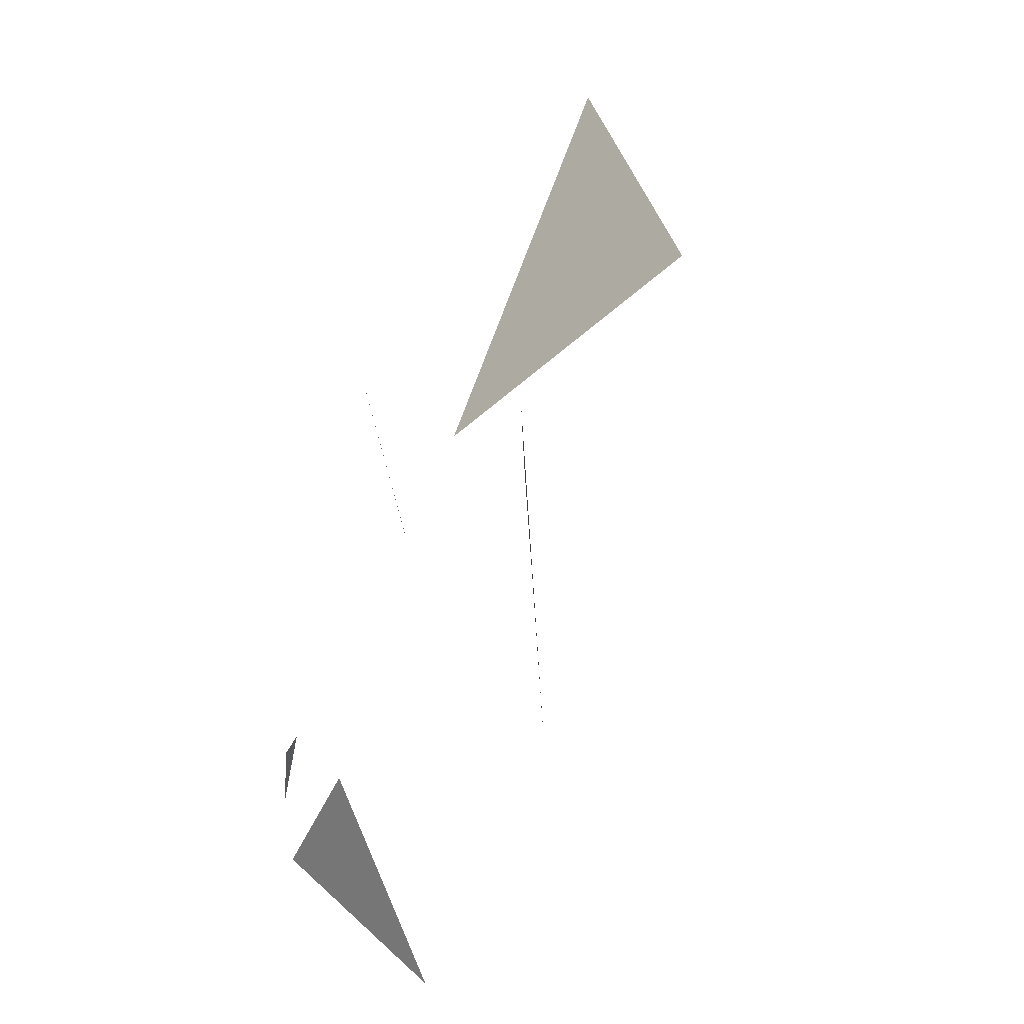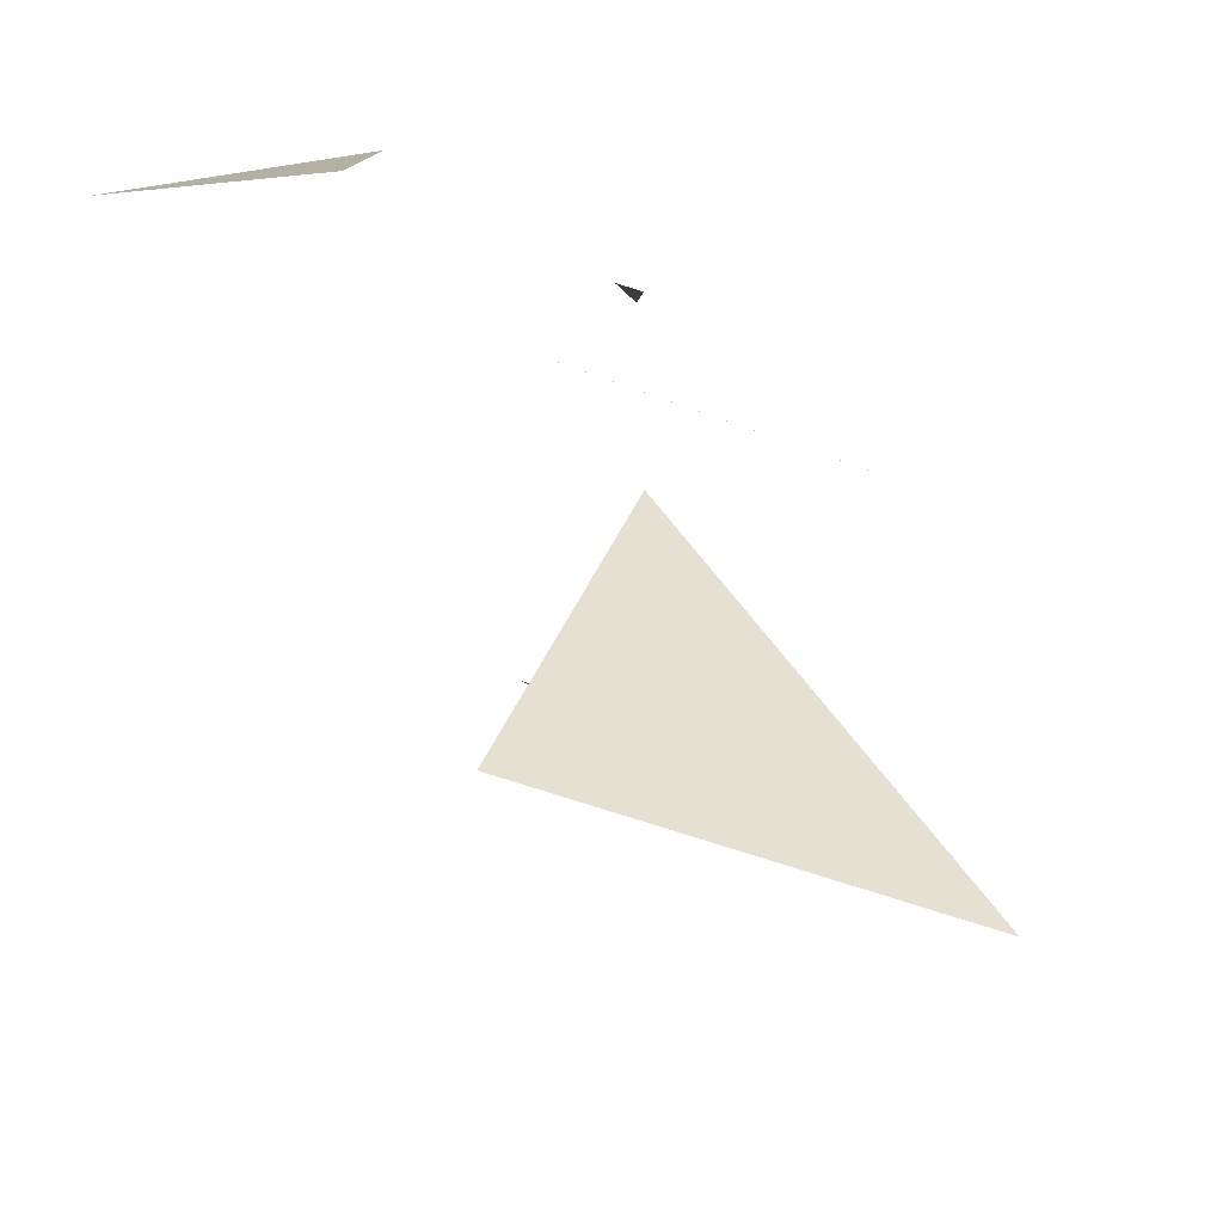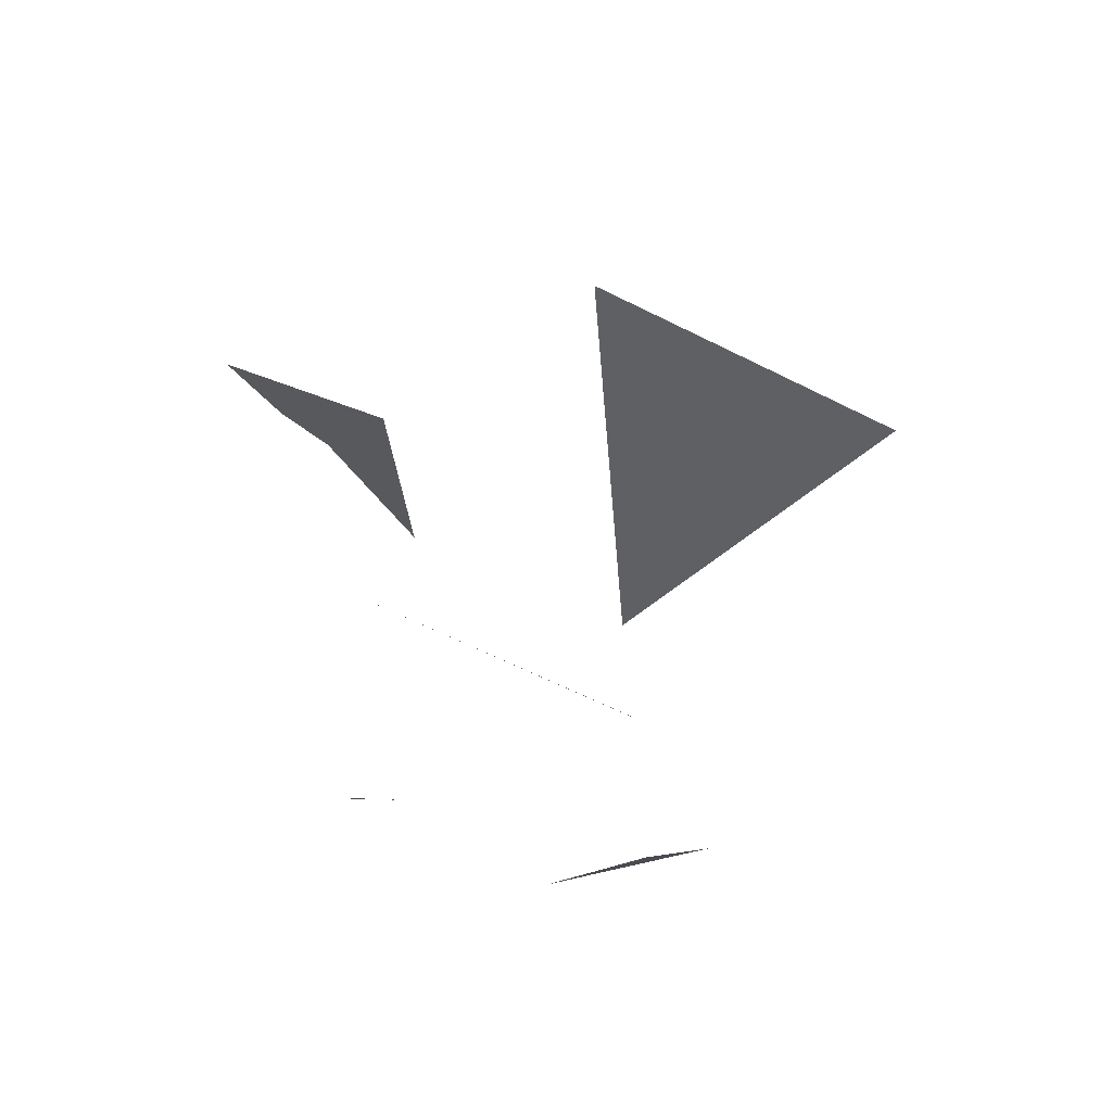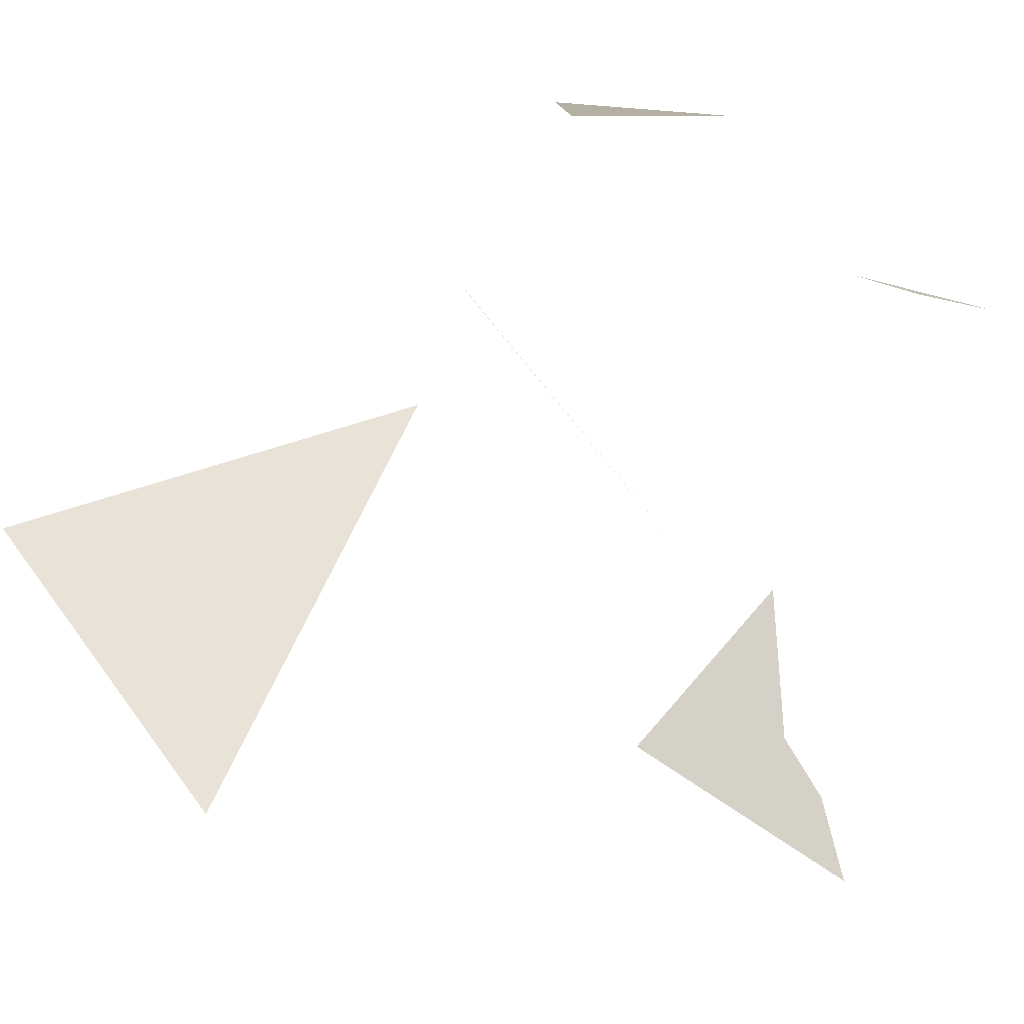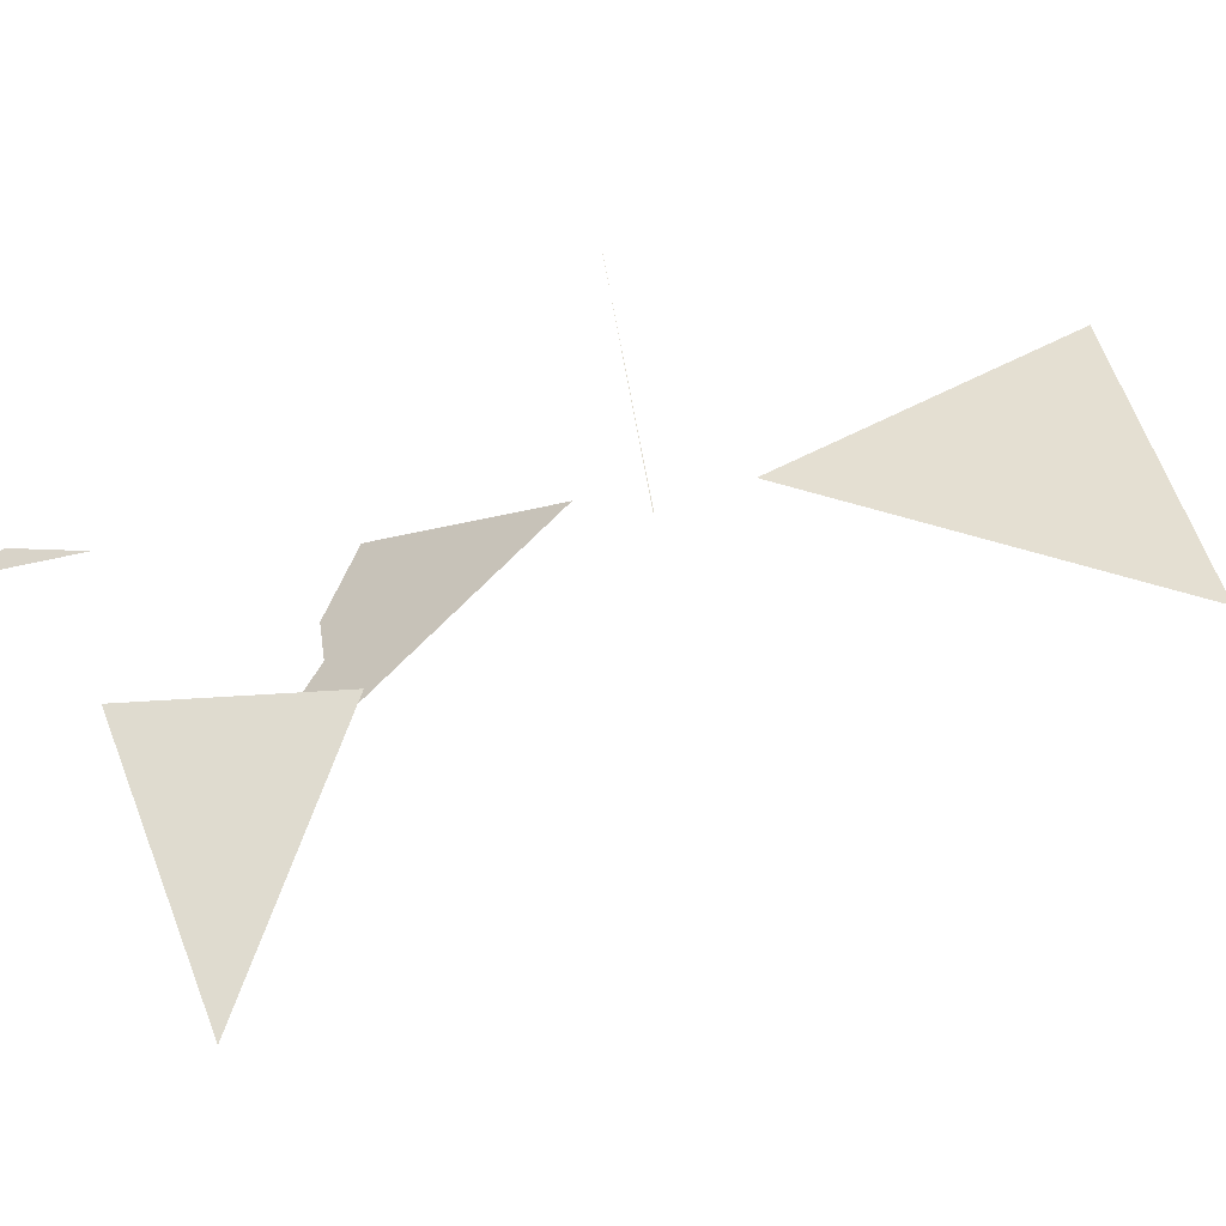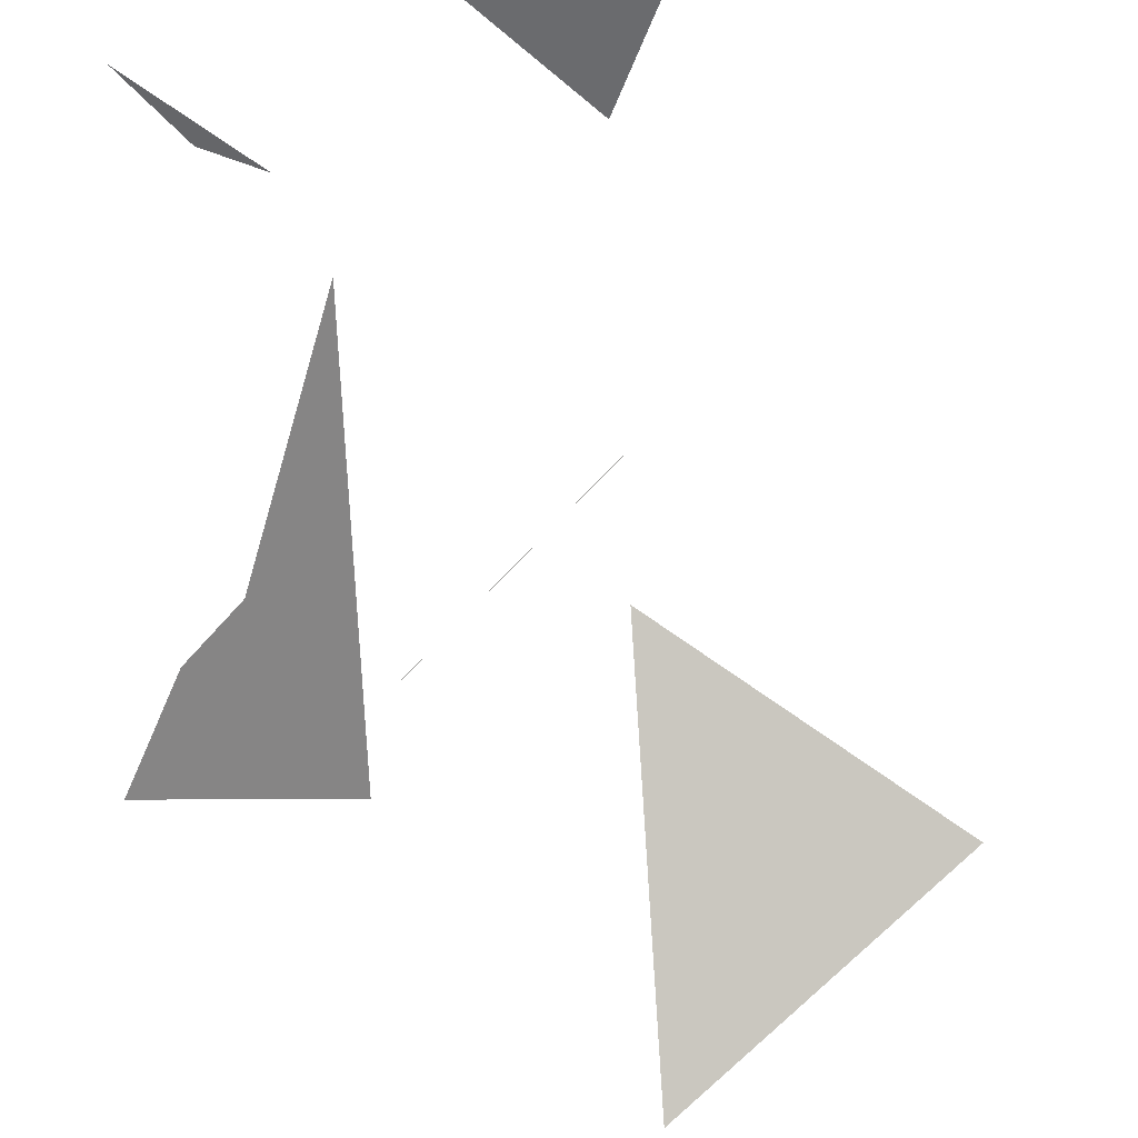
<metadata>
{"format":"obj","ext":"obj","renderer":"f3d","projection":"perspective","resolution":1024,"background":"white","views":[{"elev":5.9,"azim":-130.0,"up":"+Z"},{"elev":18.6,"azim":-37.3,"up":"+Y"},{"elev":69.7,"azim":168.7,"up":"+Z"},{"elev":21.1,"azim":21.8,"up":"+Y"},{"elev":59.3,"azim":-135.2,"up":"+Y"},{"elev":-63.7,"azim":-176.6,"up":"+Y"}]}
</metadata>
<code>
o Plane
v -0.4541 5.727 -0.1007
v -0.4541 5.726 -0.09759
v 0.7712 5.174 0.8724
v 0.4949 4.134 0.46
v 1.238 3.48 0.03506
v 1.021 3.625 -0.3707
v 0.7818 5.574 -1.385
v 1.04 5.472 -1.538
v 1.292 5.322 -1.91
v 0.8083 3.787 -0.5294
v -0.4507 5.399 0.3885
v -1.77 5.031 1.319
v -0.4733 4.479 2.195
v -0.4676 6.164 -1.321
v 0.0735 6.089 -1.87
v -0.9247 5.967 -2.325
v 0.4342 4.005 -1.562
f 1 2 3
f 4 5 6
f 7 8 9
f 4 6 10
f 11 12 13
f 14 15 16
f 4 10 17

</code>
